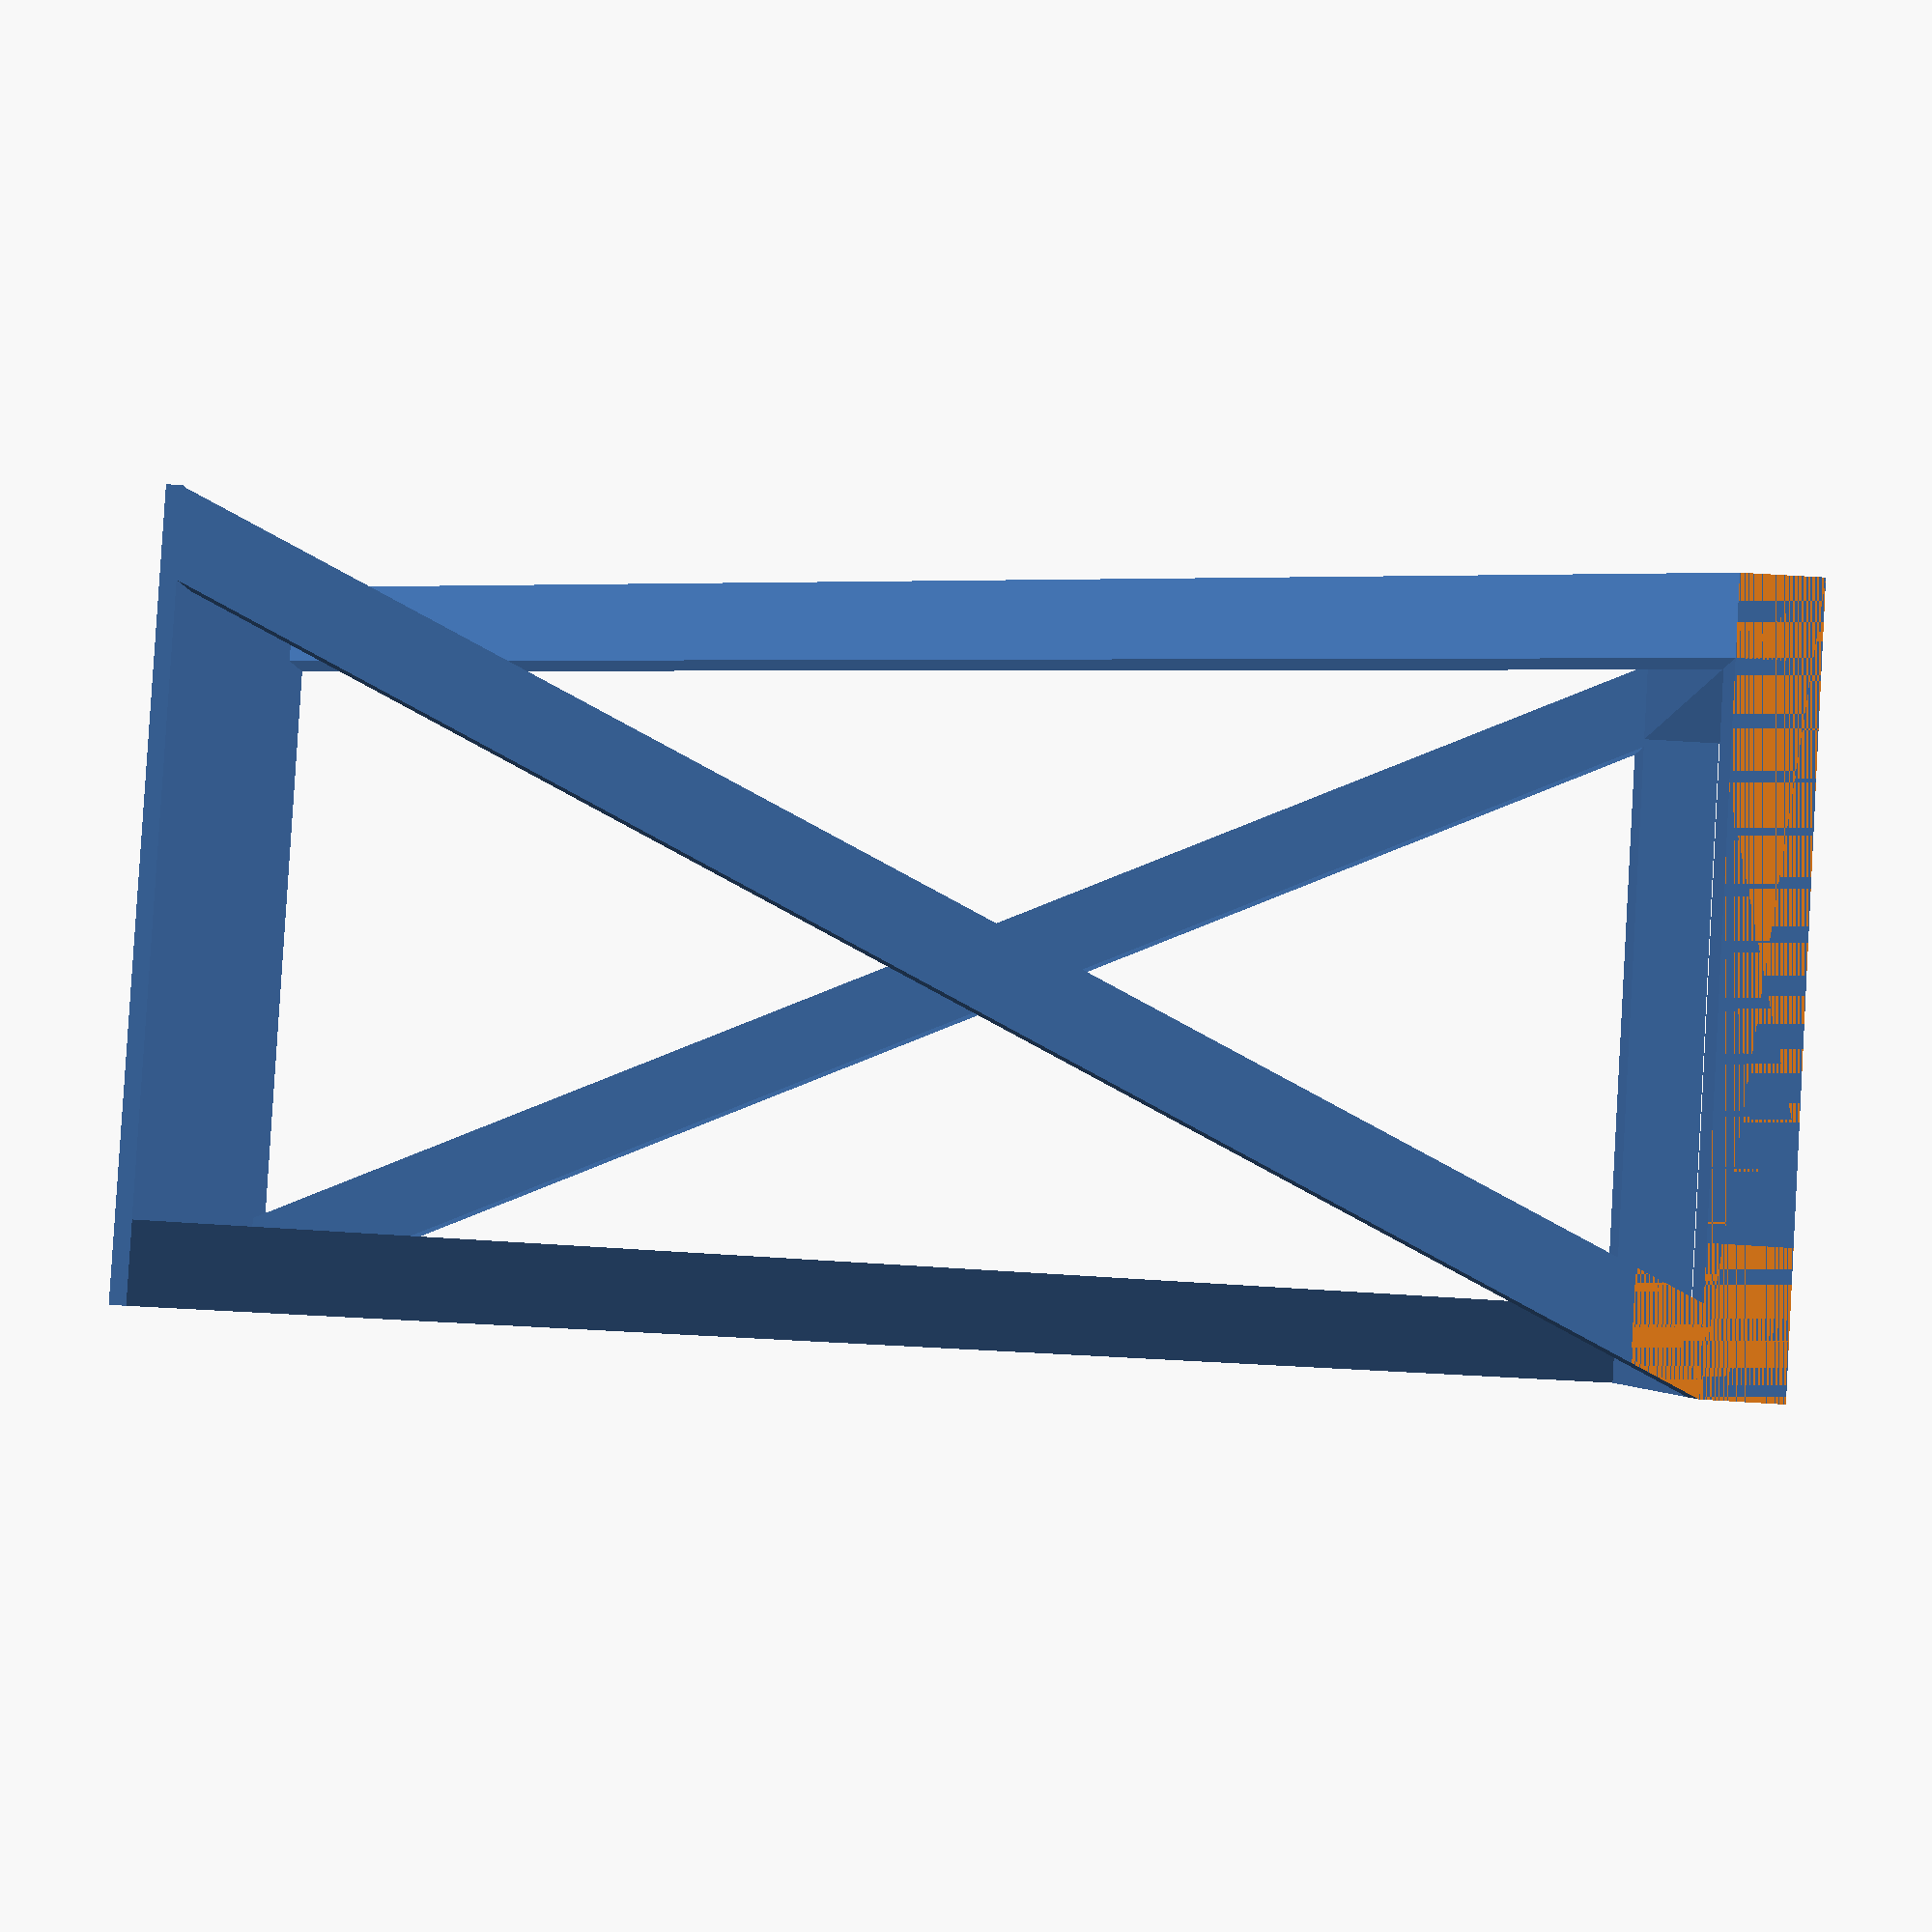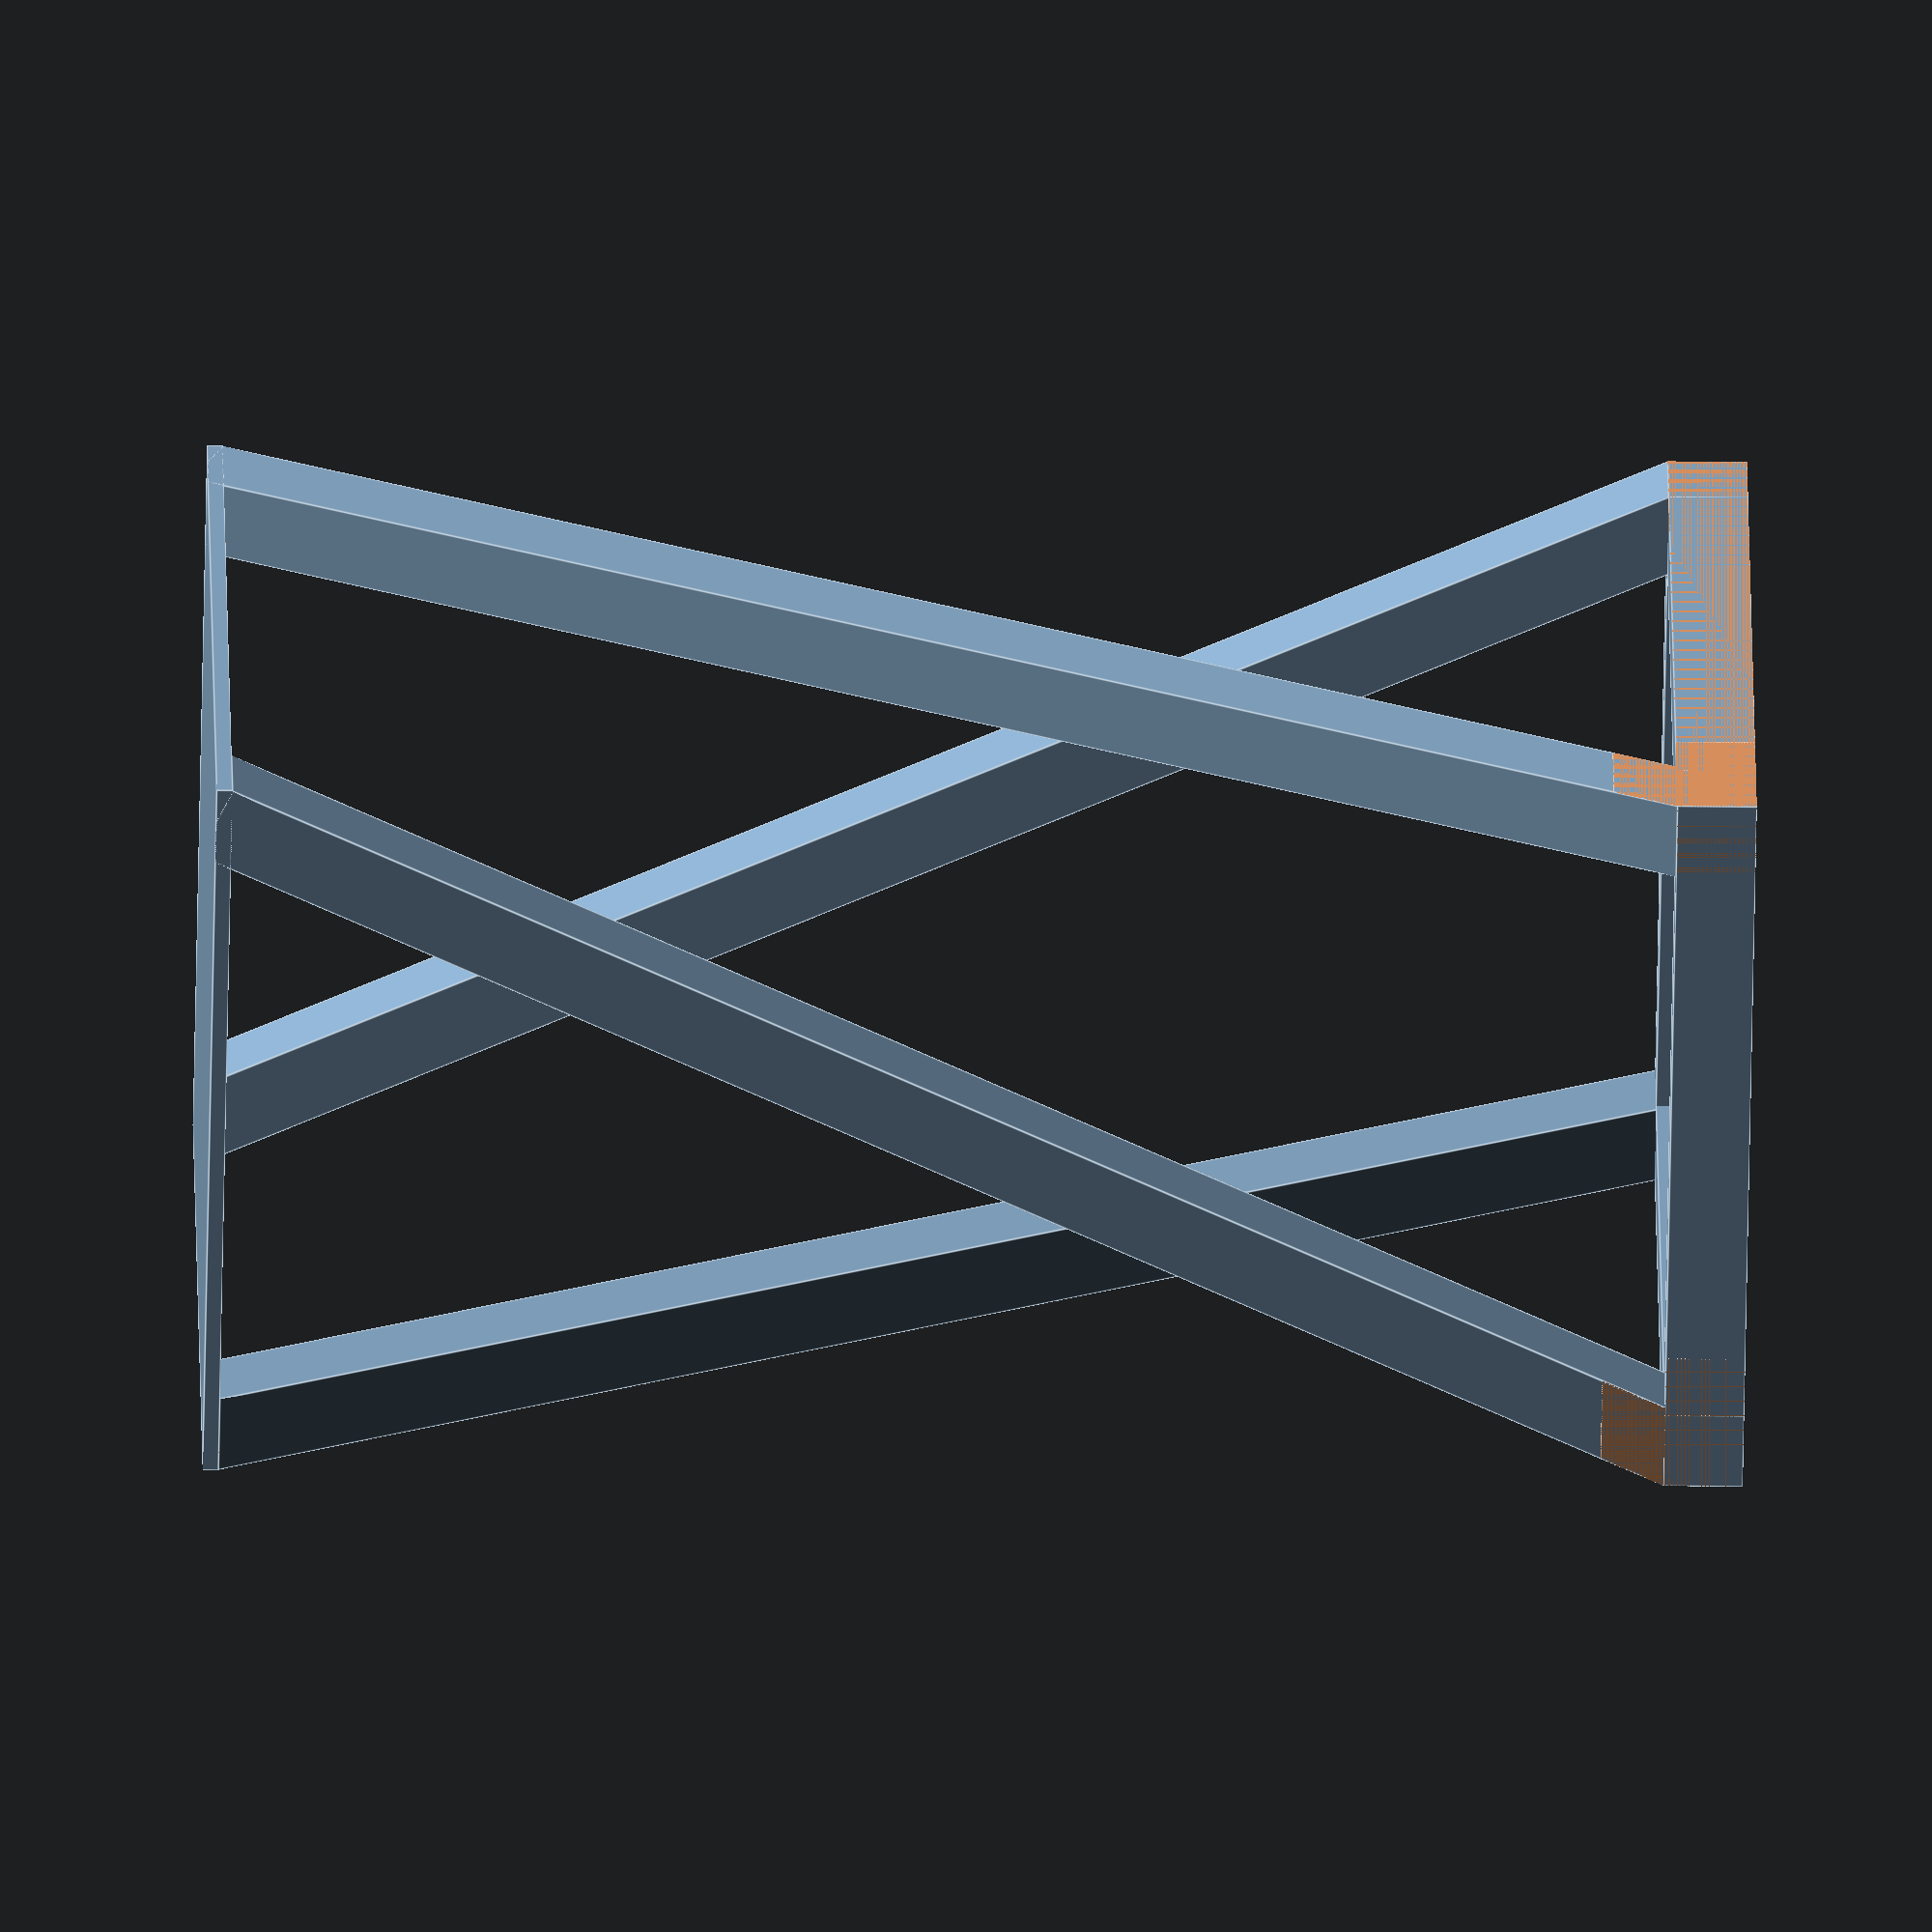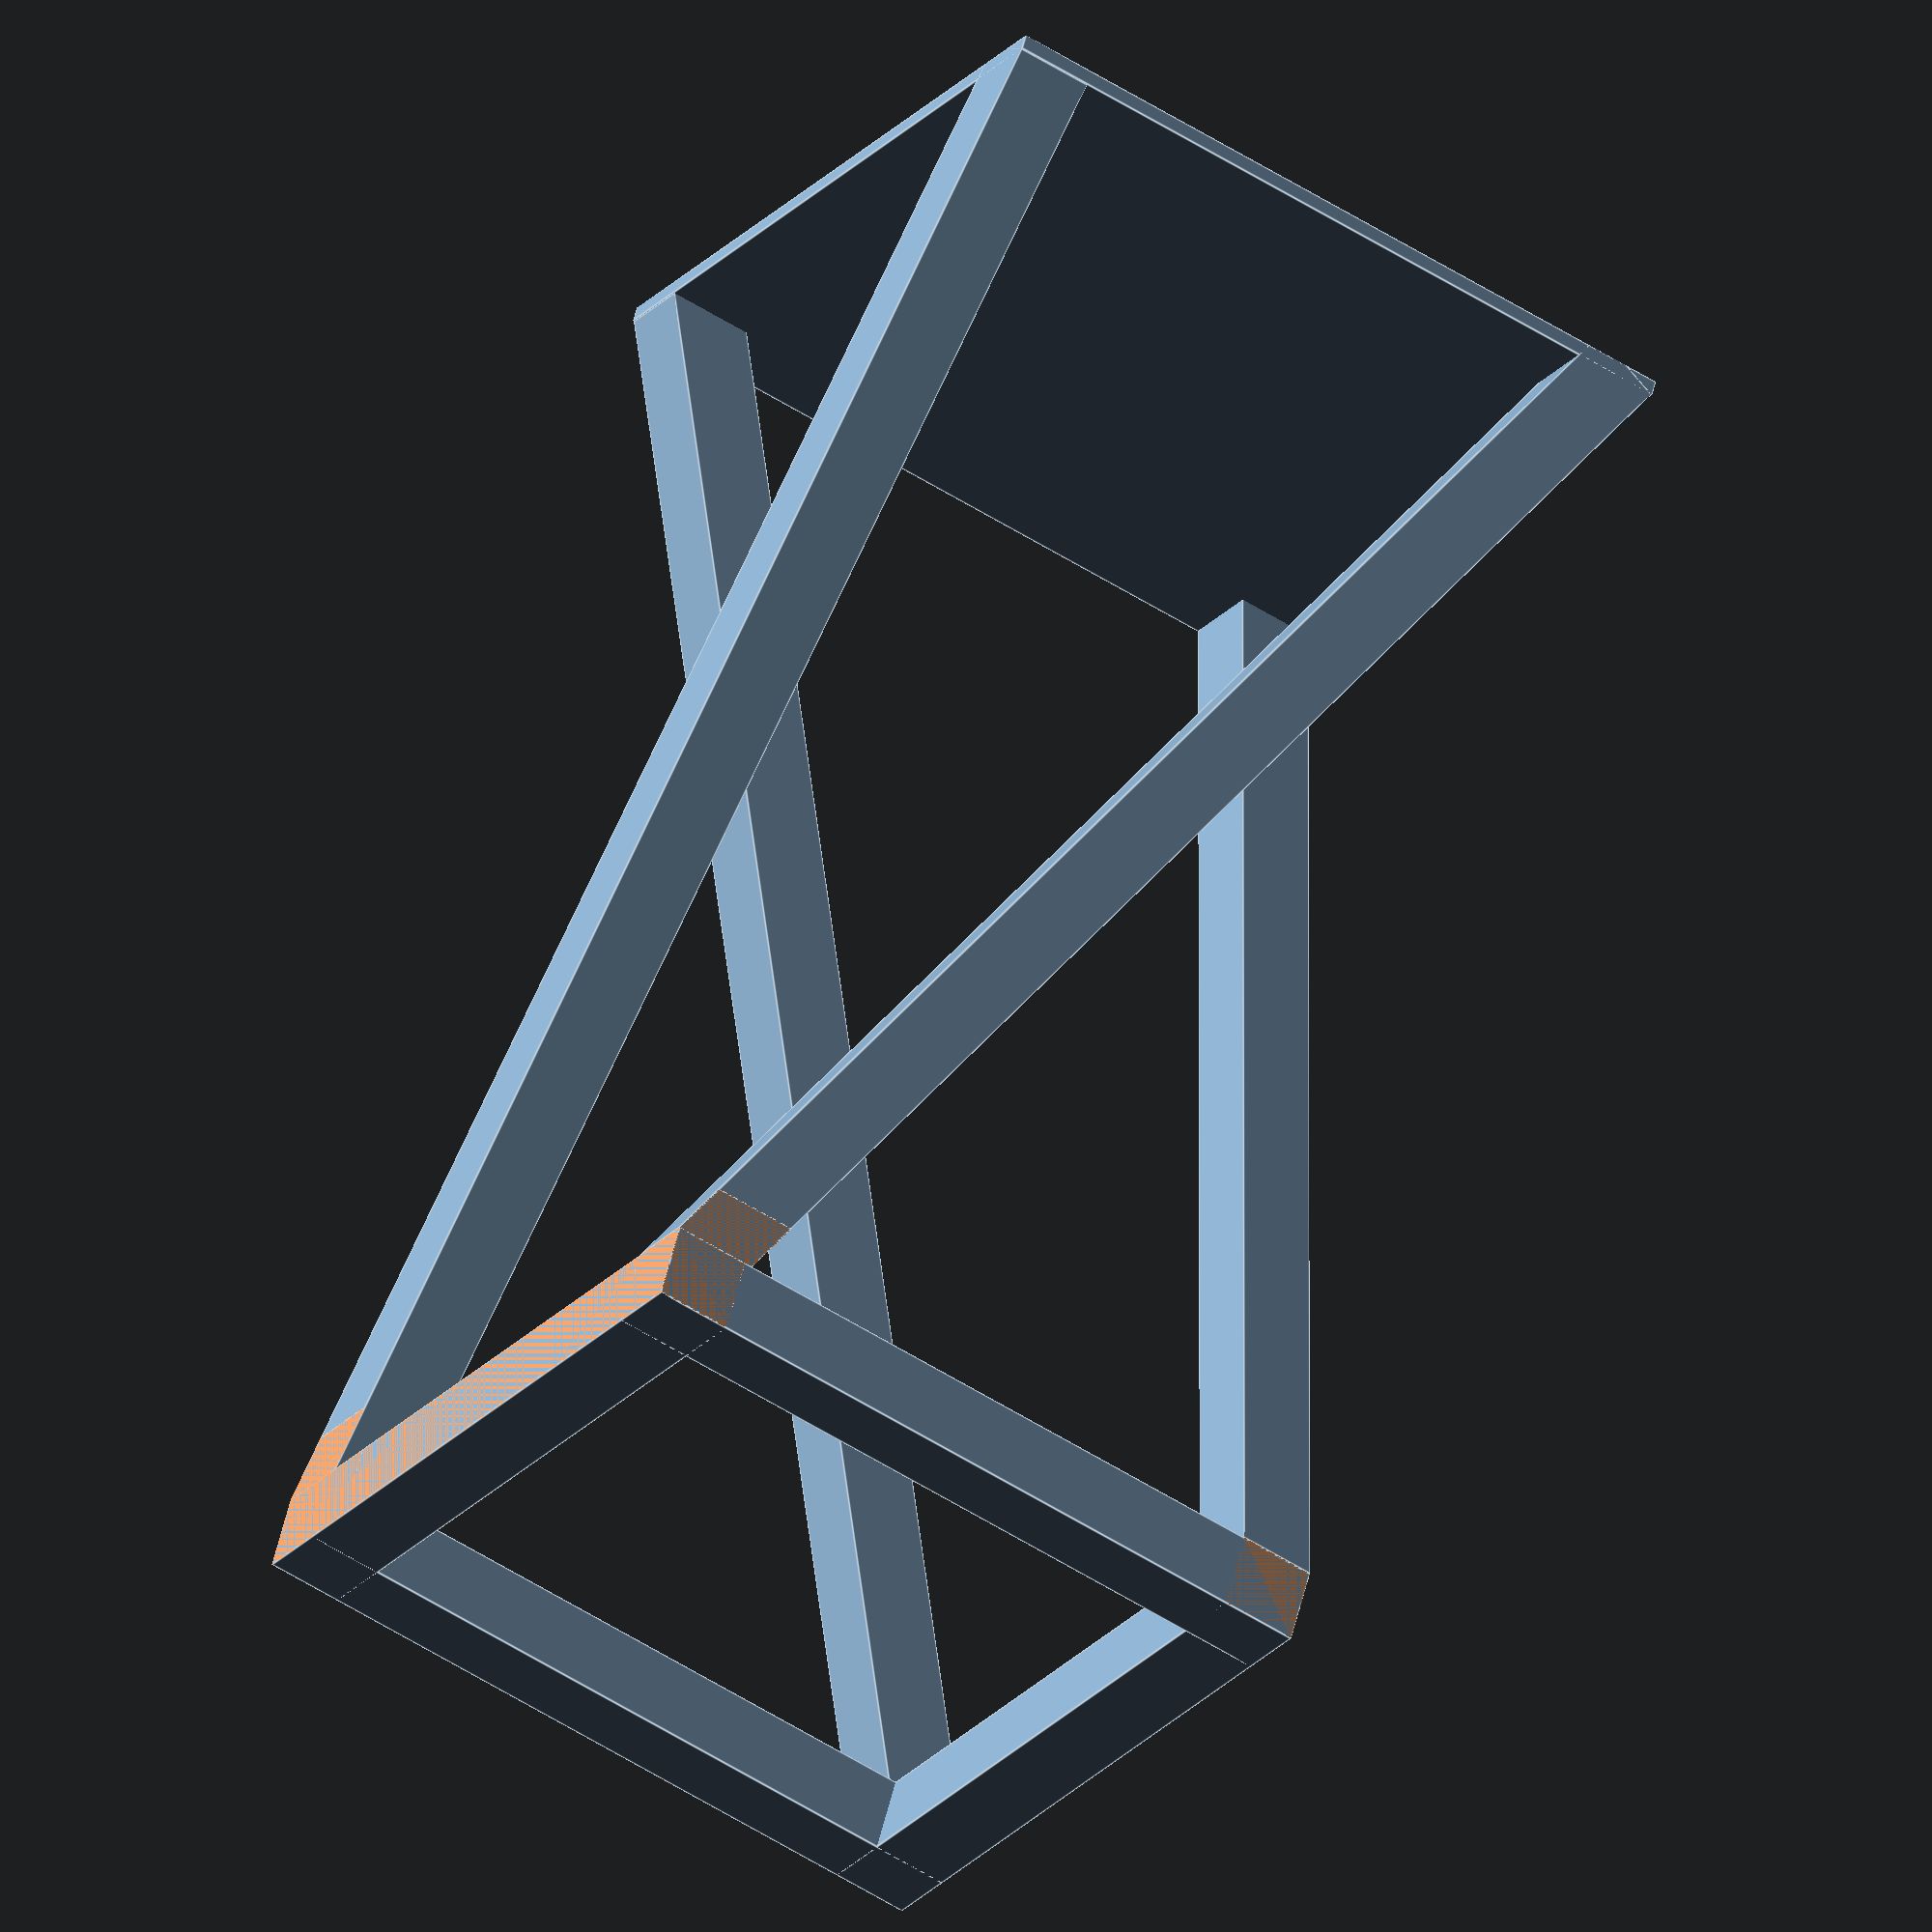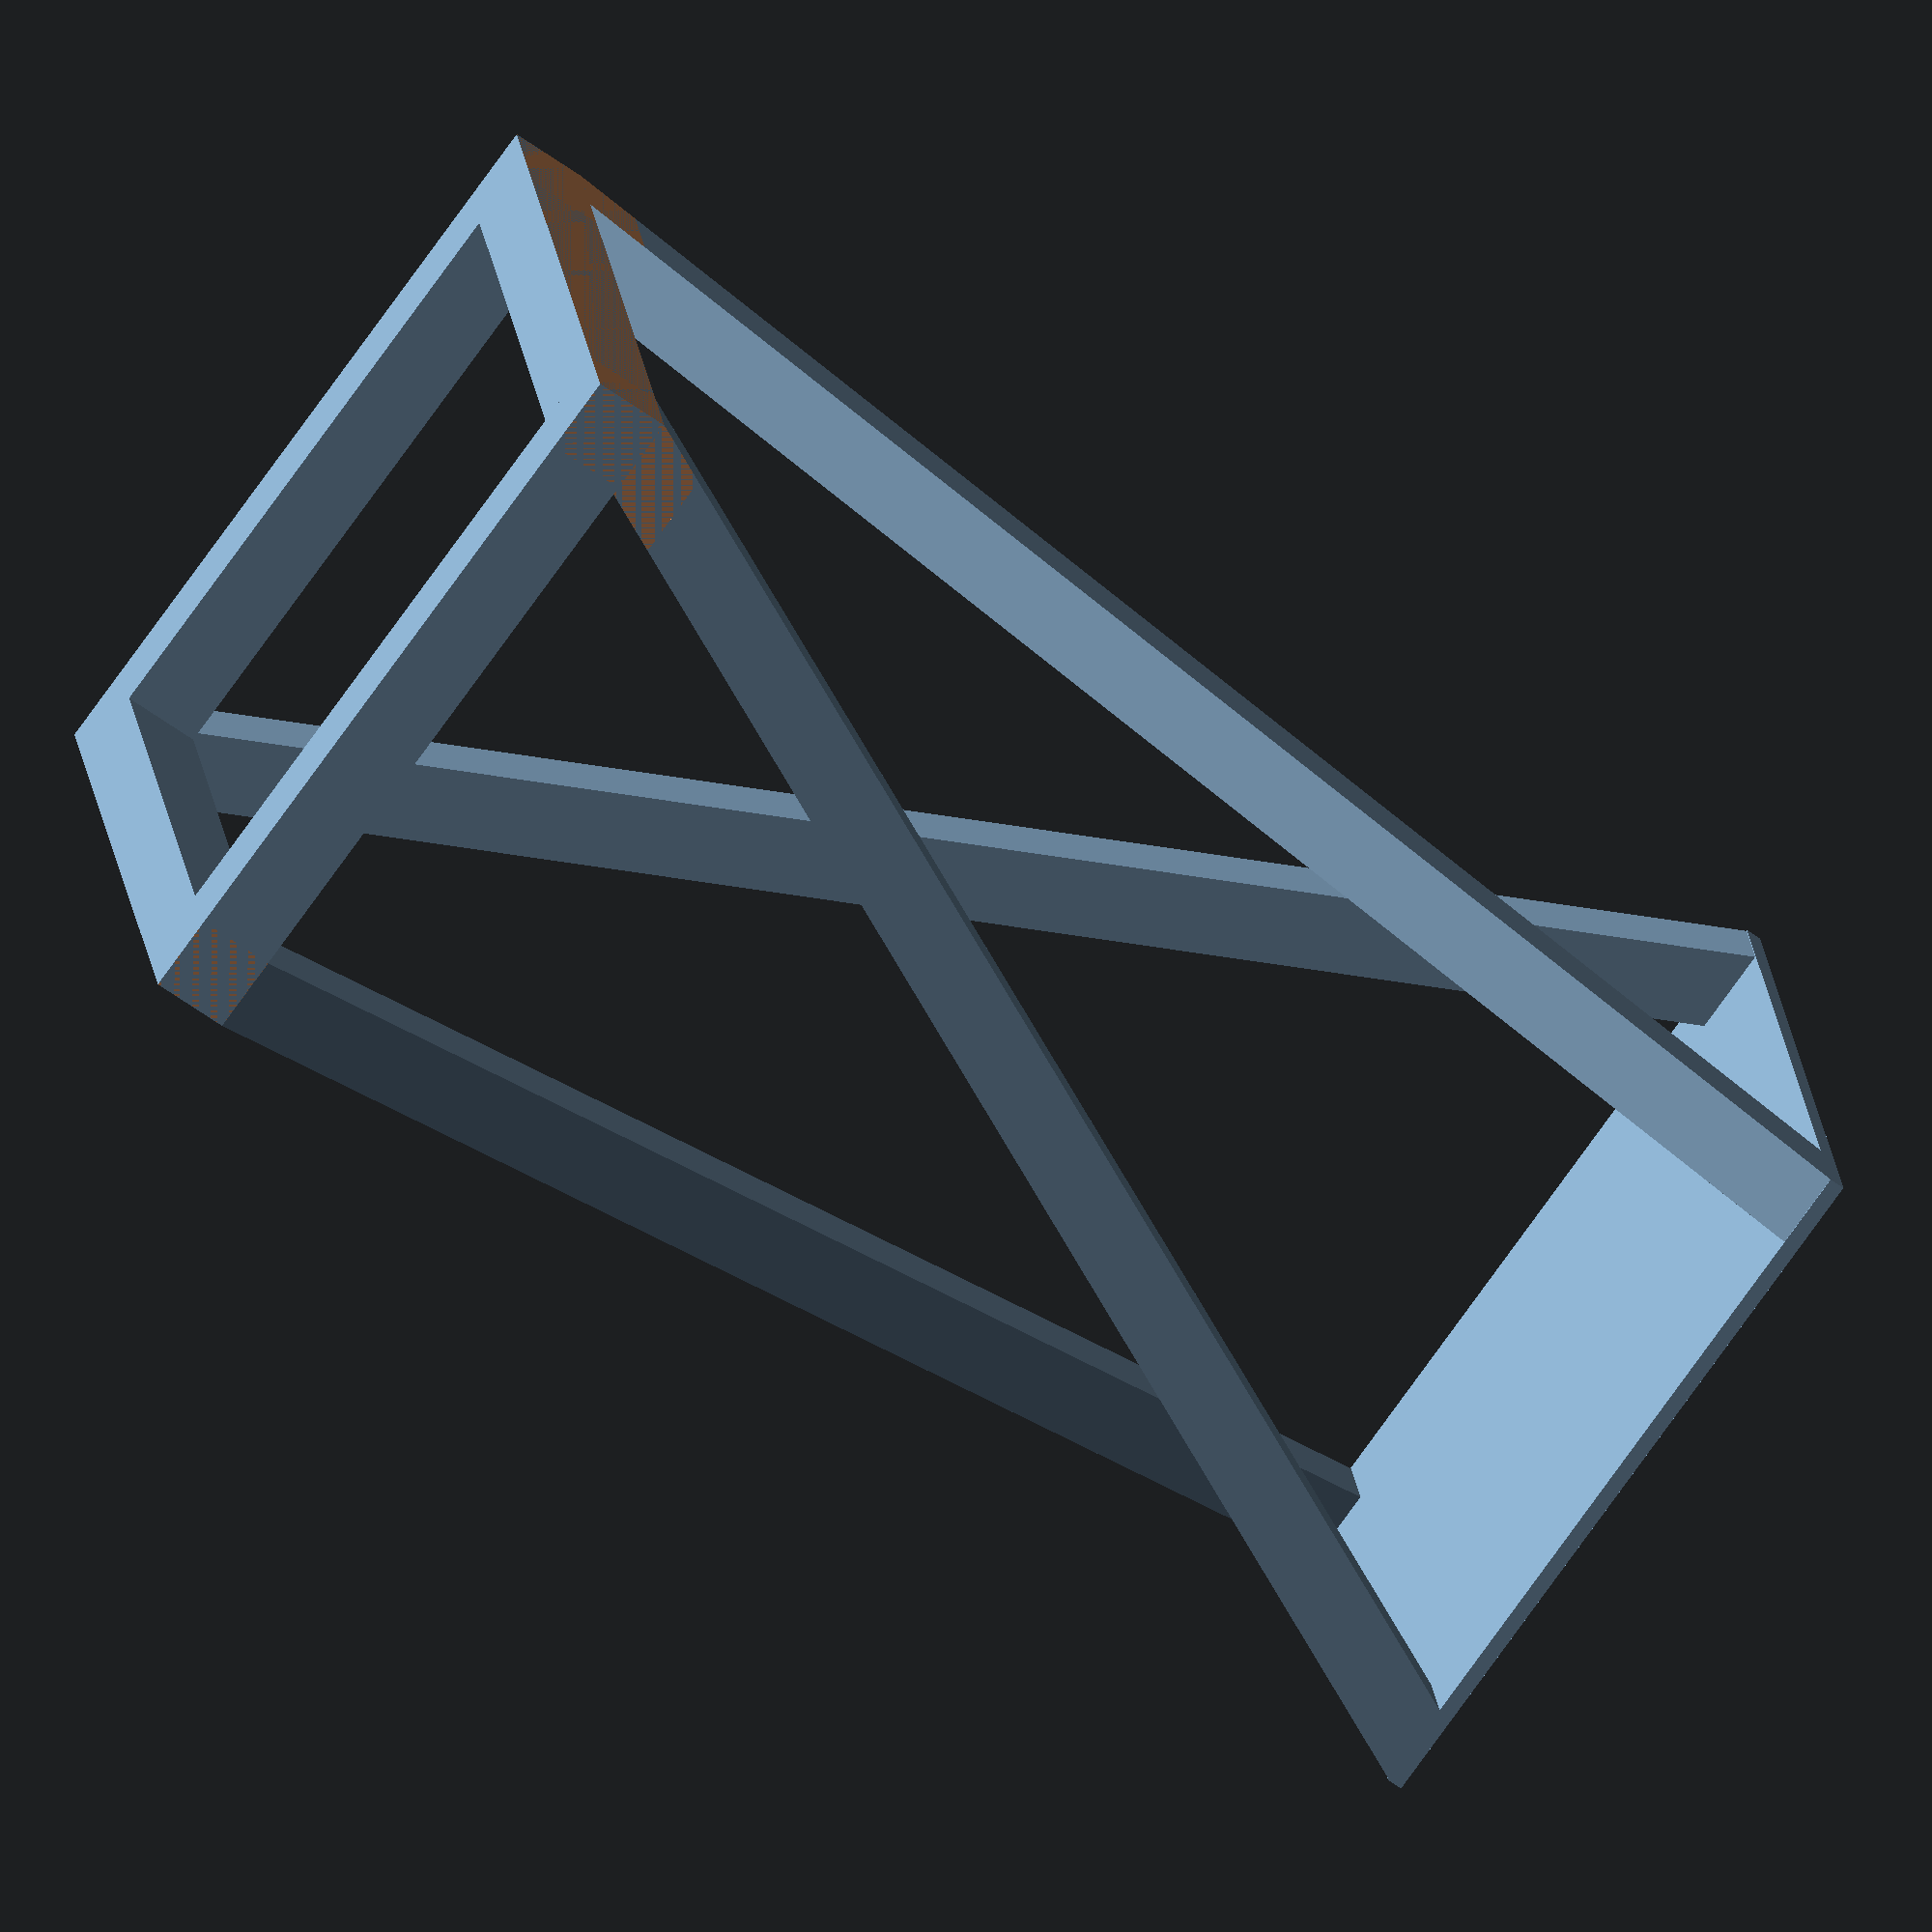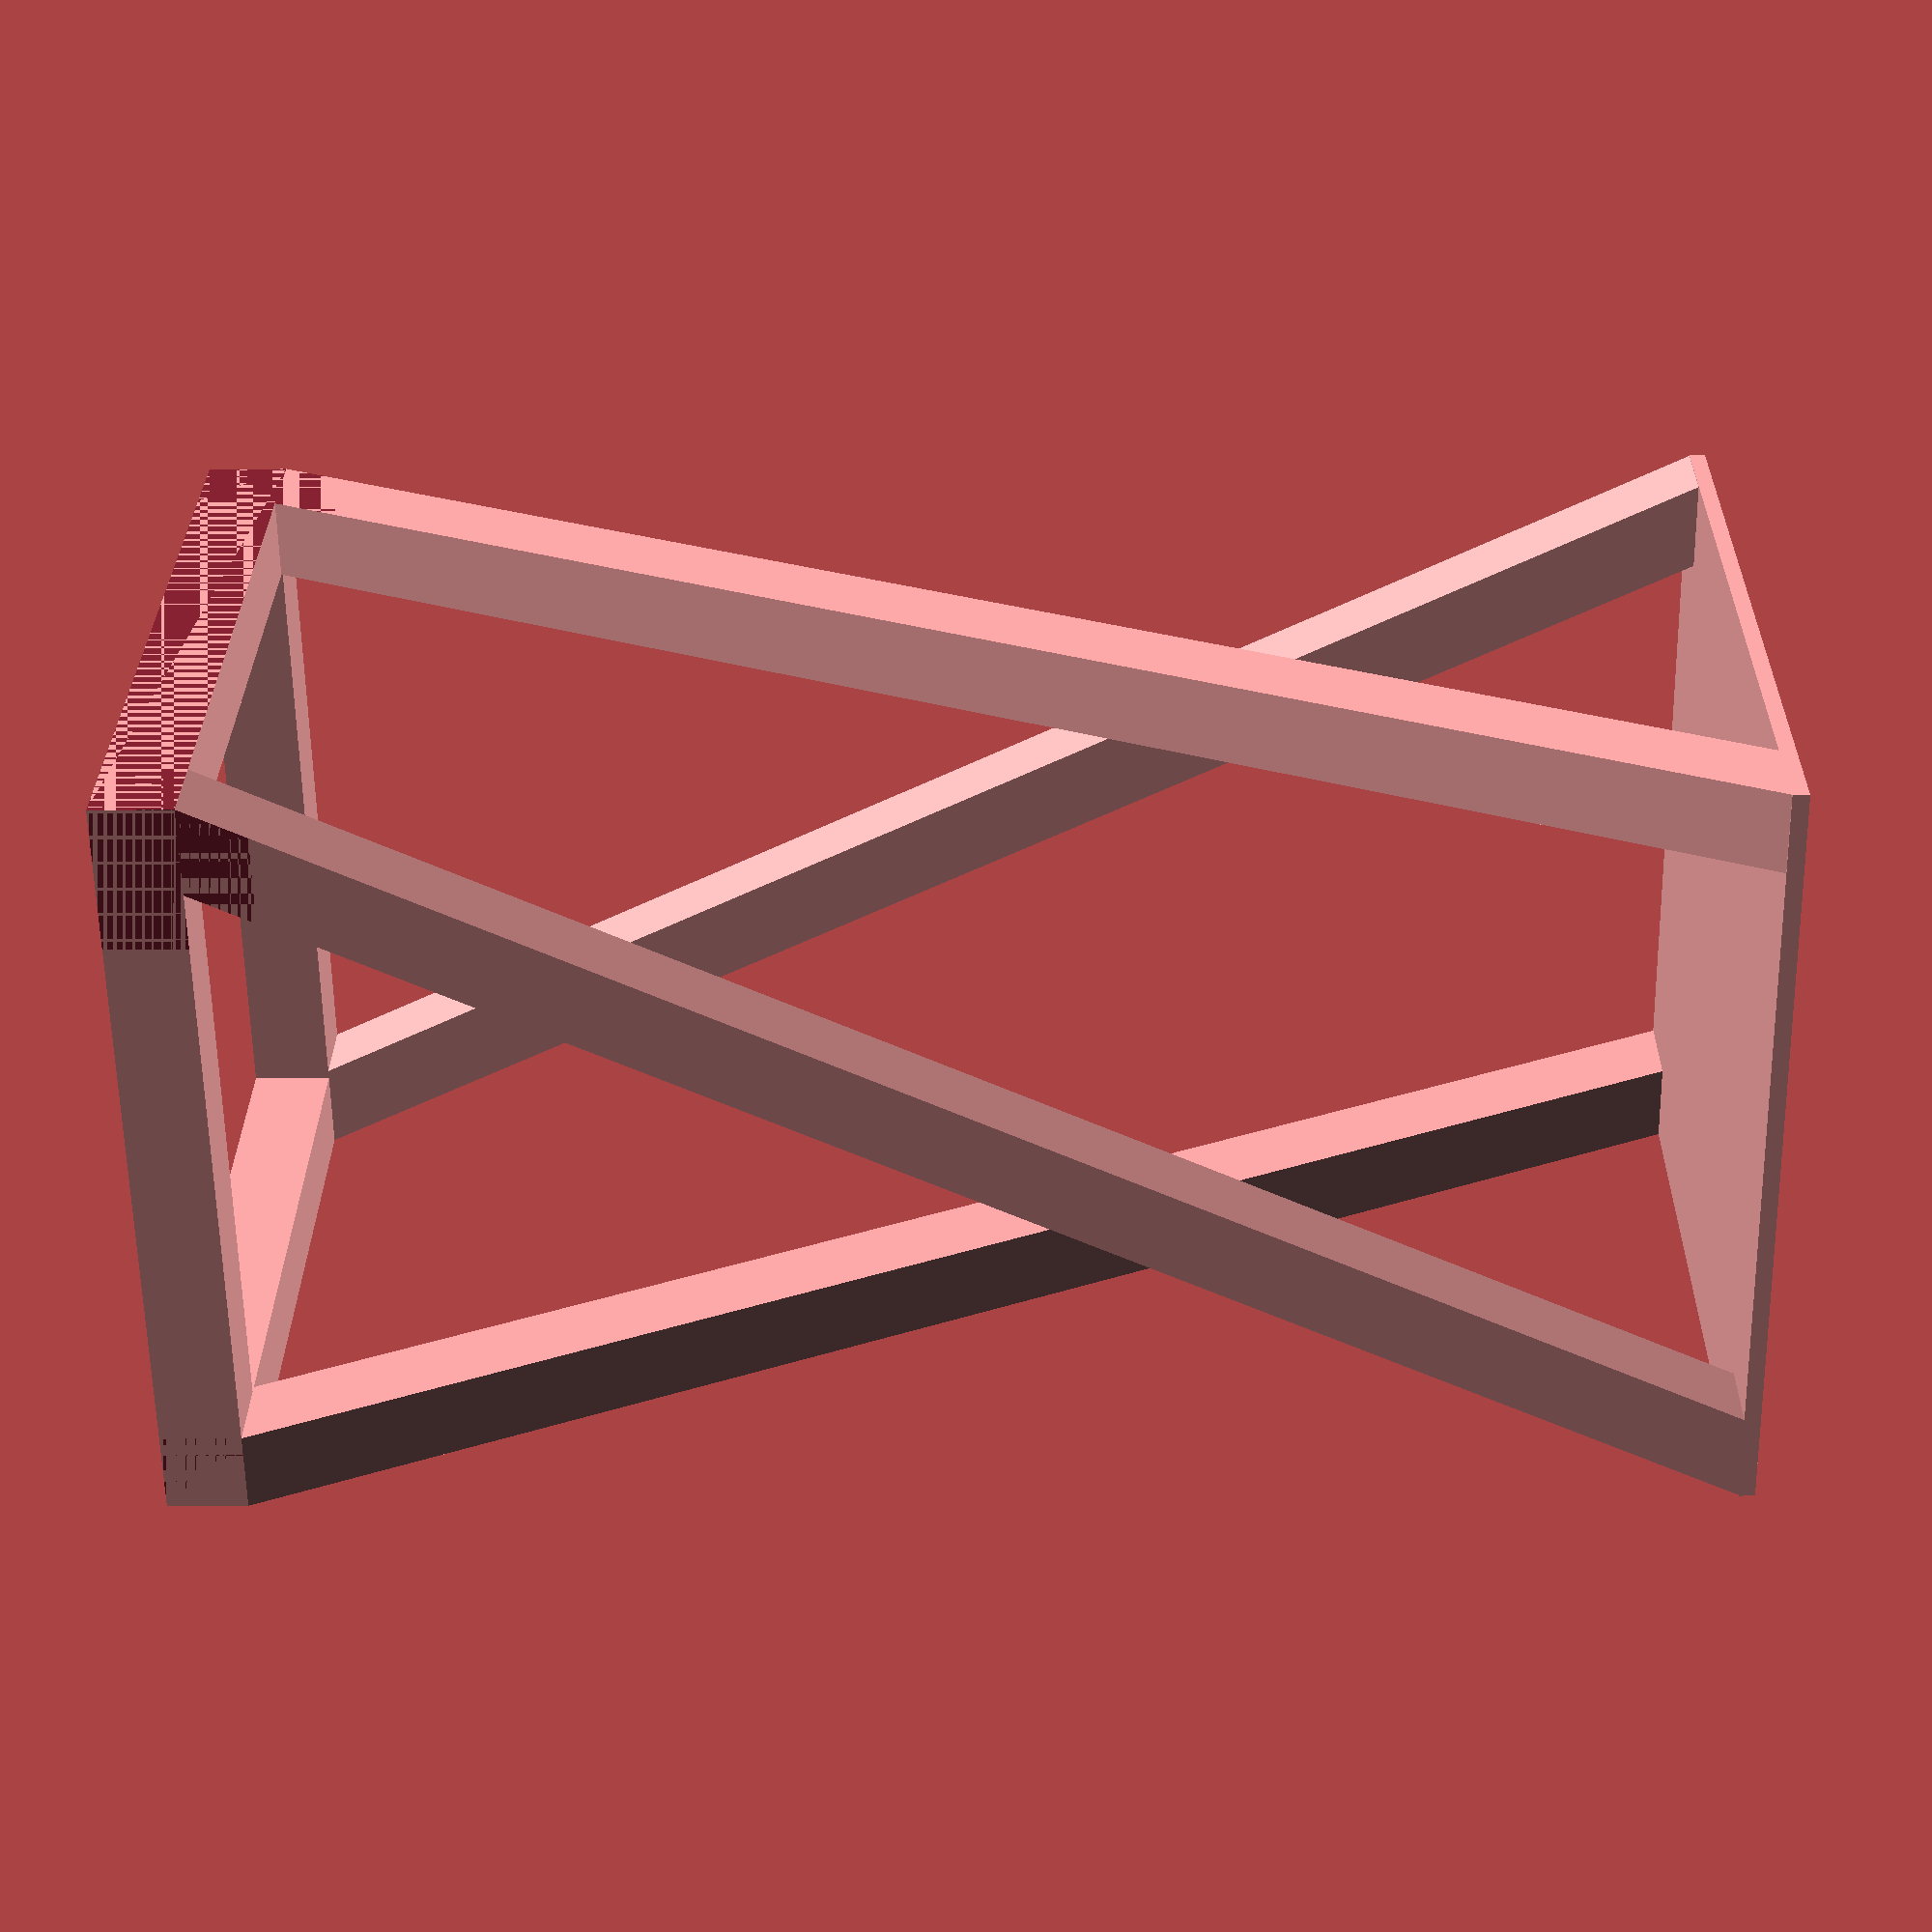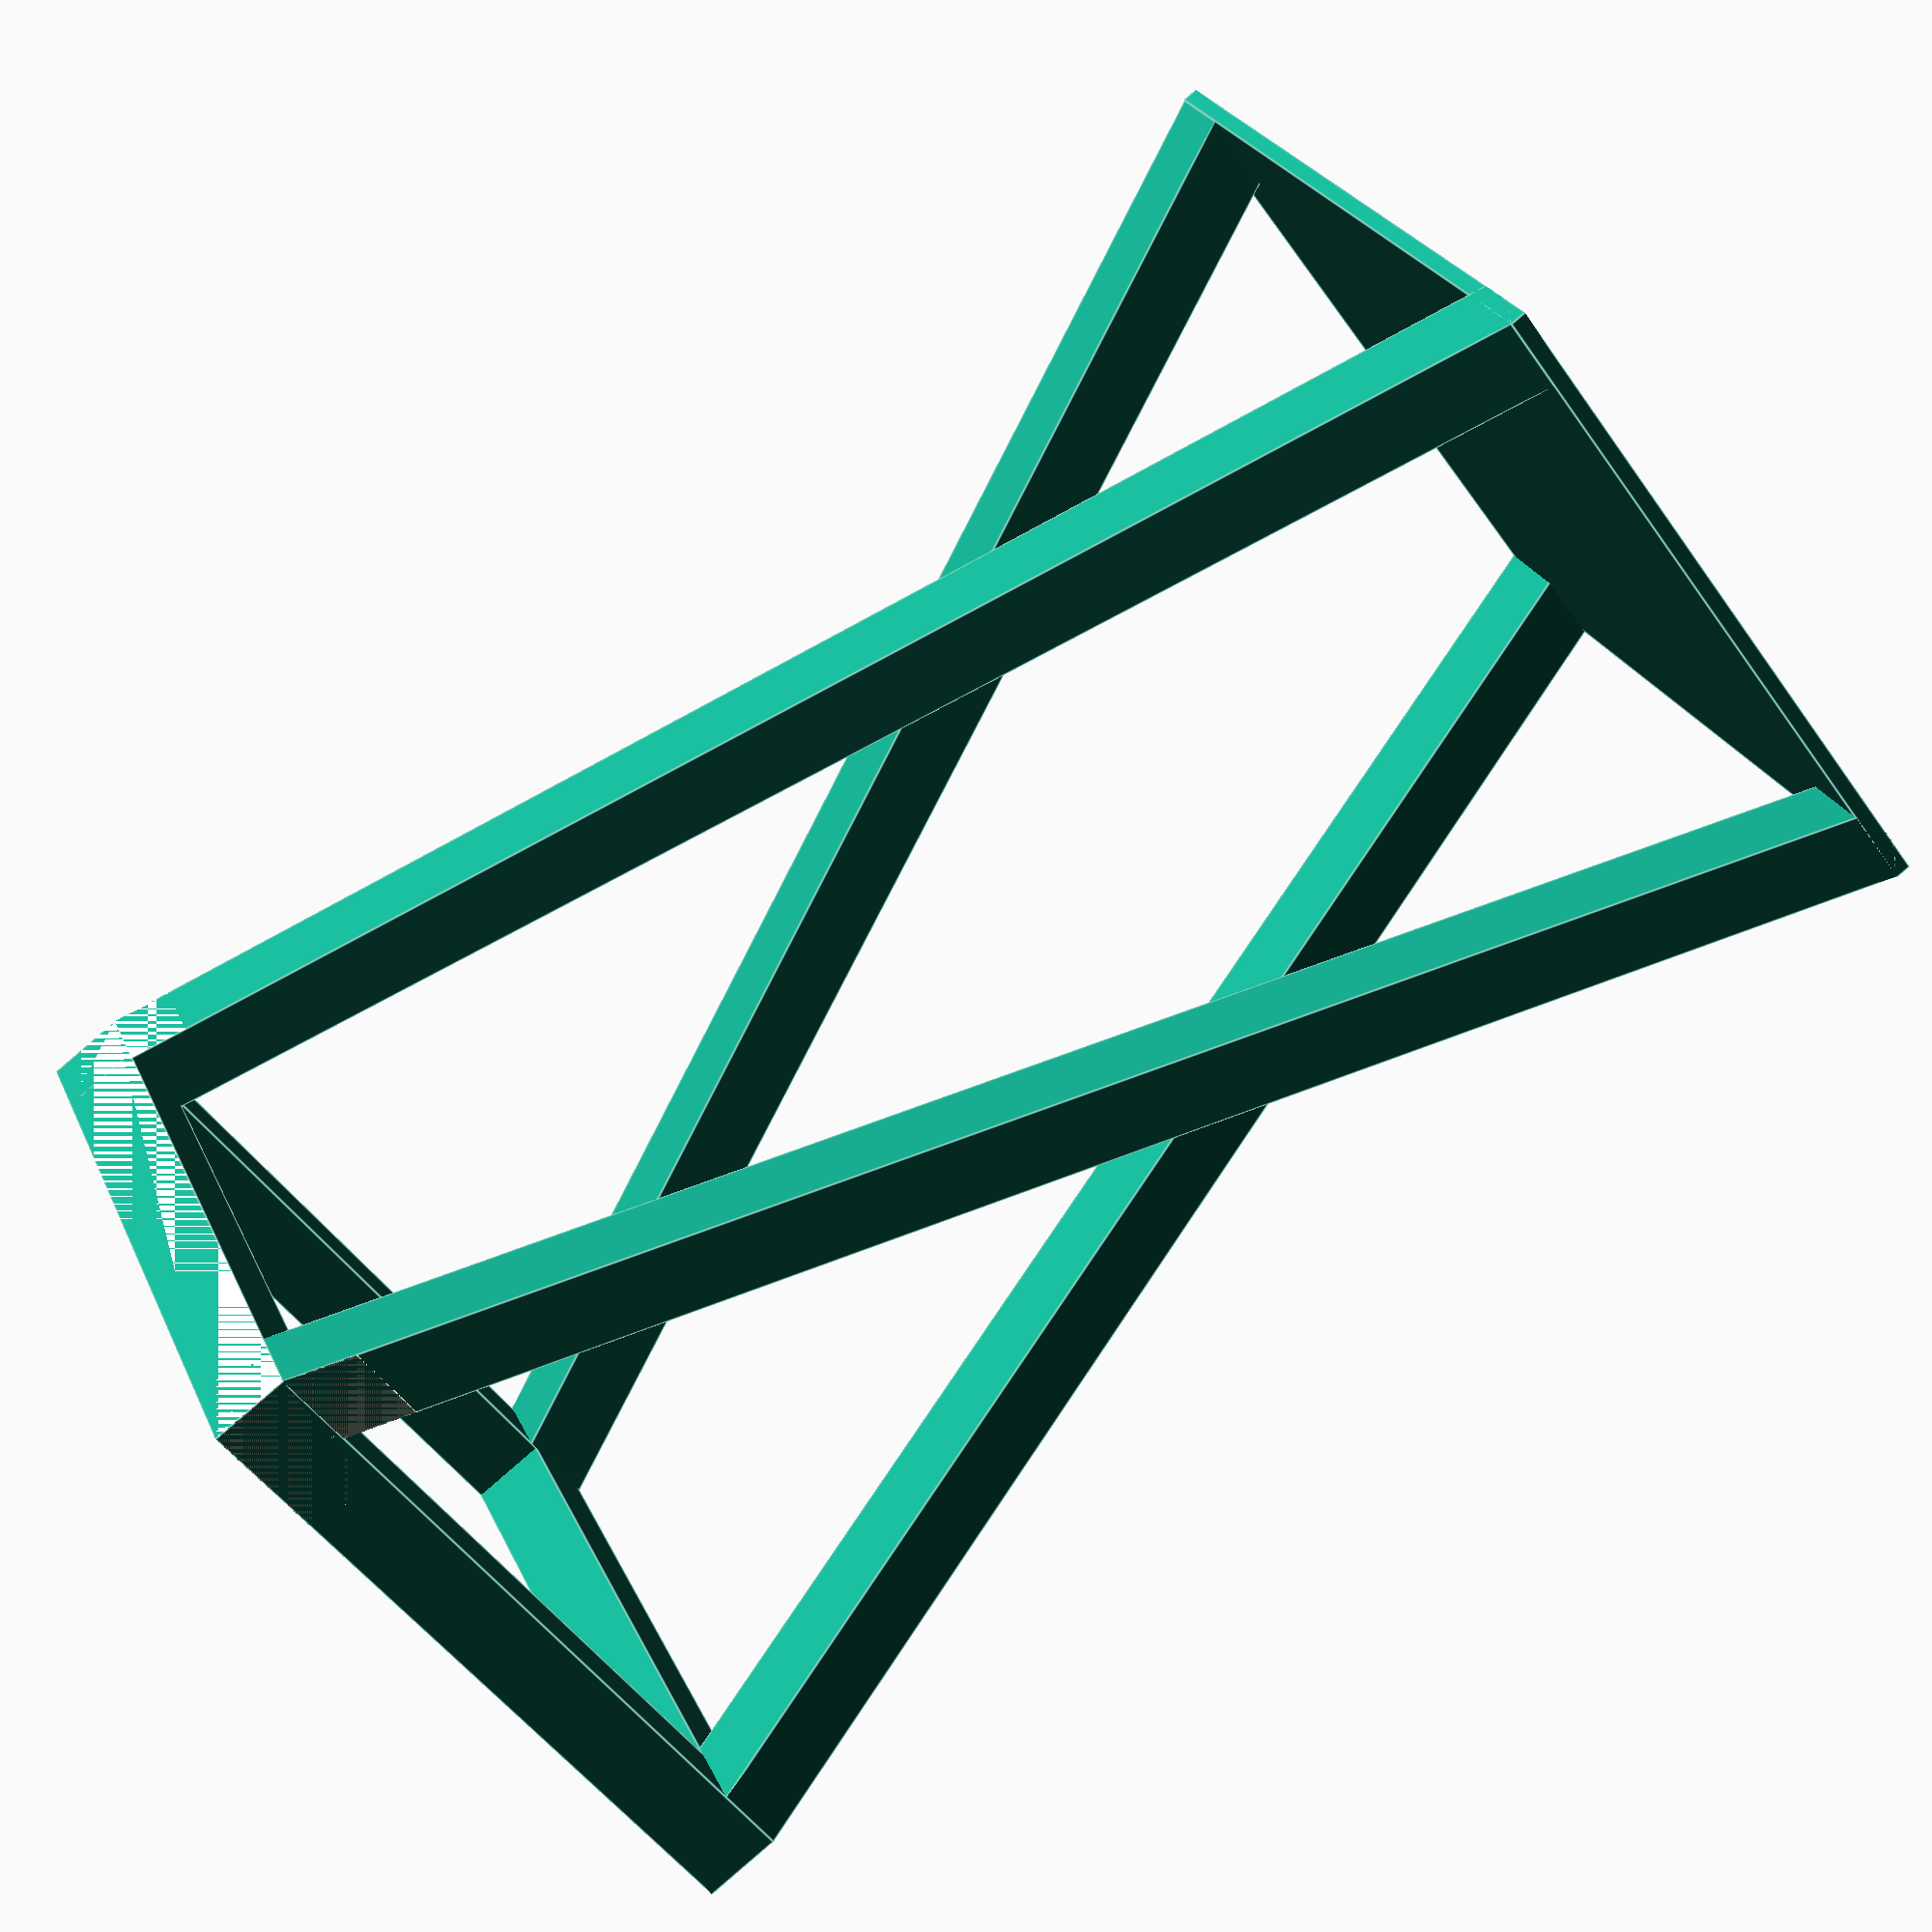
<openscad>
$fn = 200;

// all measurements in inches
arm_thickness = 1+1/4;
seat = 12;
height = 24 - arm_thickness;
thickness = 1/4;

module arm(height, thickness=arm_thickness, angle=0) {
    length = height/cos(angle) + thickness*tan(angle);
    echo(length);
    max_ = 2*max(thickness,height,length);
    difference () {
            rotate([0,angle,0])
            translate([thickness,0,0])
            rotate([0,-90,0])
                cube([length,thickness,thickness]);
        translate([-1, -1, -max_]) cube(max_);
        translate([-1, -1, height]) cube(max_);
    }
}

module seat(size, thickness) {
    cube([size, size, thickness]);
}

module chair() {
    arm_angle = atan((seat-arm_thickness)/height)-0.3;
    echo(arm_angle);
    translate([0,0,height]) seat(seat, thickness);    
    arm(height, angle=arm_angle);
    translate([seat,0,0]) rotate([0,0,90]) arm(height, angle=arm_angle);
    translate([seat,seat,0]) rotate([0,0,180]) arm(height, angle=arm_angle);
    translate([0,seat,0]) rotate([0,0,-90]) arm(height, angle=arm_angle);
    
    rotate([0,90,0]) arm(seat);
    translate([arm_thickness,0,0]) rotate([0,90,90]) arm(seat);
    translate([0,seat-arm_thickness,0]) rotate([0,90,0]) arm(seat);
    translate([seat,0,0]) rotate([0,90,90]) arm(seat);
}

function chair_dim() = [seat,seat,height];

chair();
</openscad>
<views>
elev=288.7 azim=195.1 roll=93.5 proj=p view=solid
elev=28.4 azim=235.3 roll=88.7 proj=o view=edges
elev=302.9 azim=238.3 roll=193.7 proj=o view=edges
elev=242.1 azim=280.7 roll=306.2 proj=o view=wireframe
elev=28.6 azim=302.1 roll=271.0 proj=p view=solid
elev=89.2 azim=238.1 roll=310.7 proj=p view=edges
</views>
